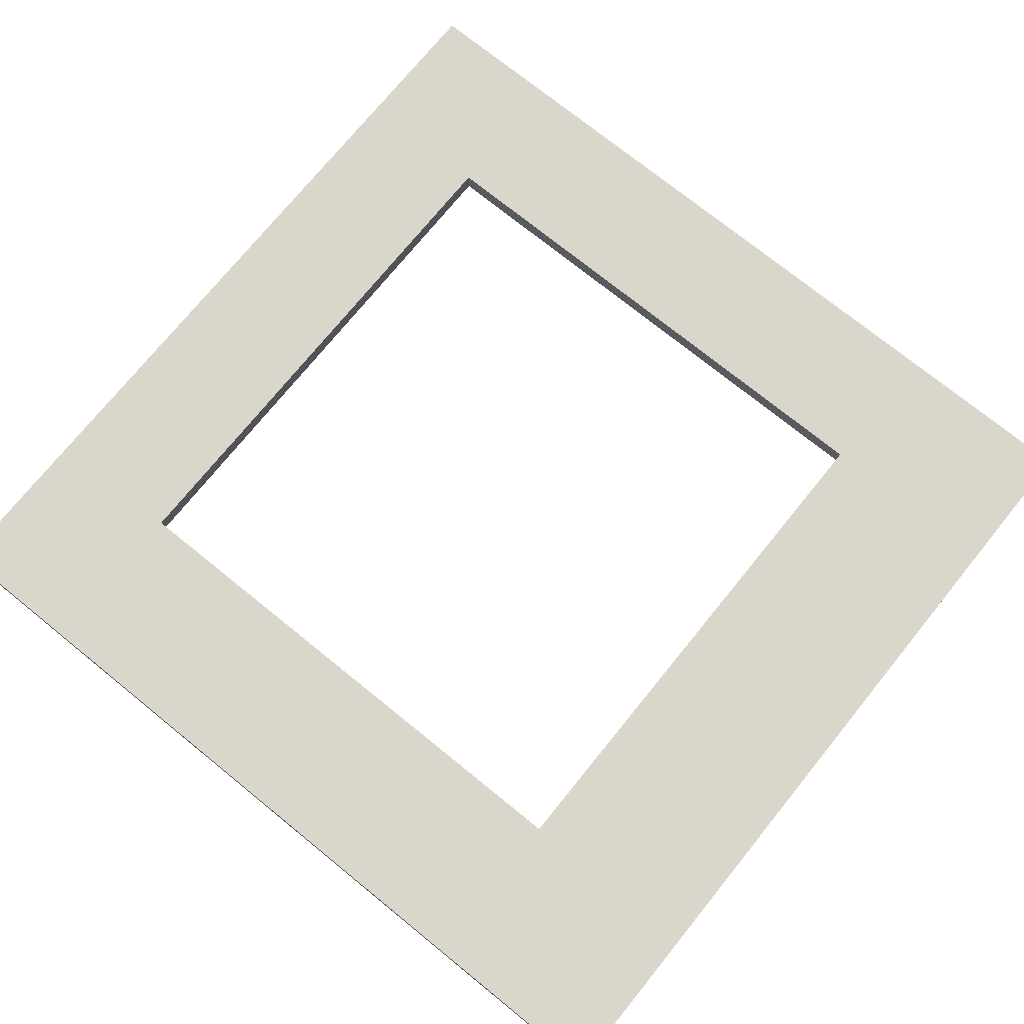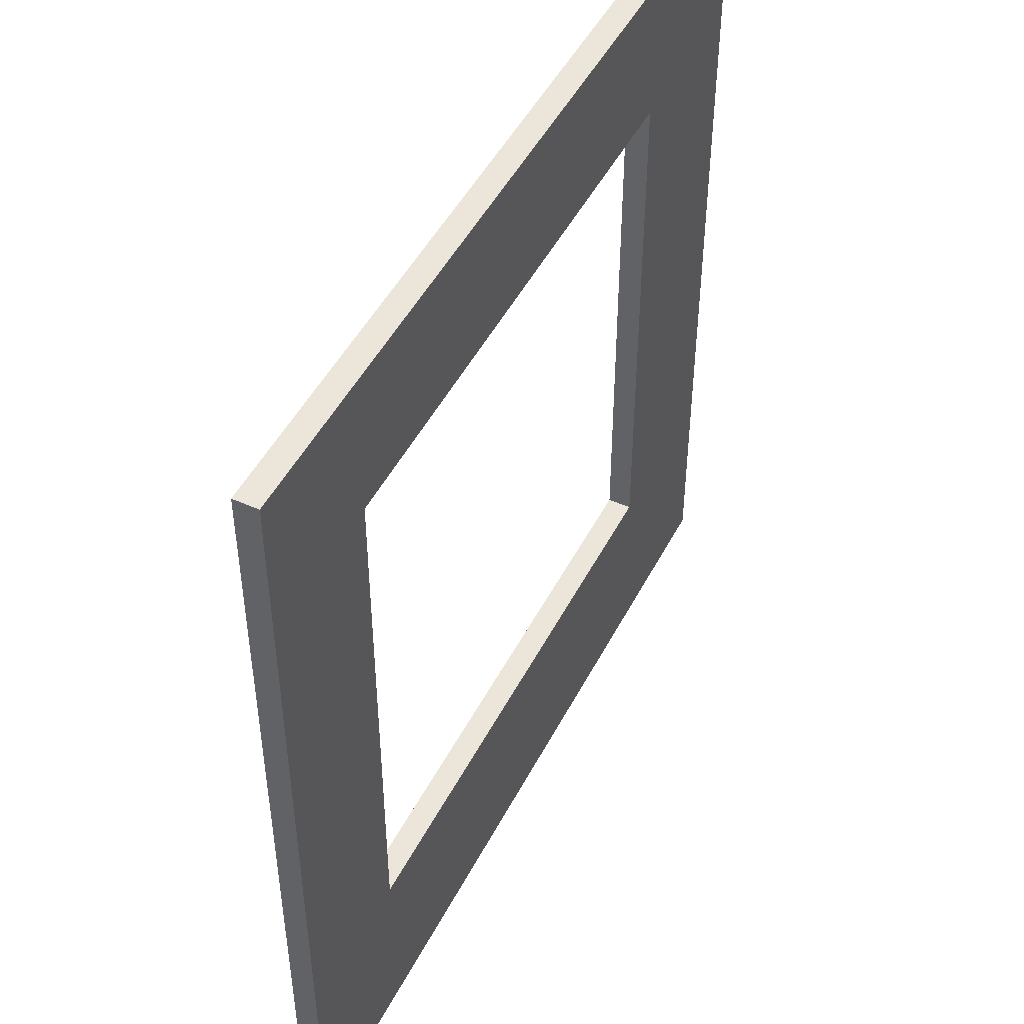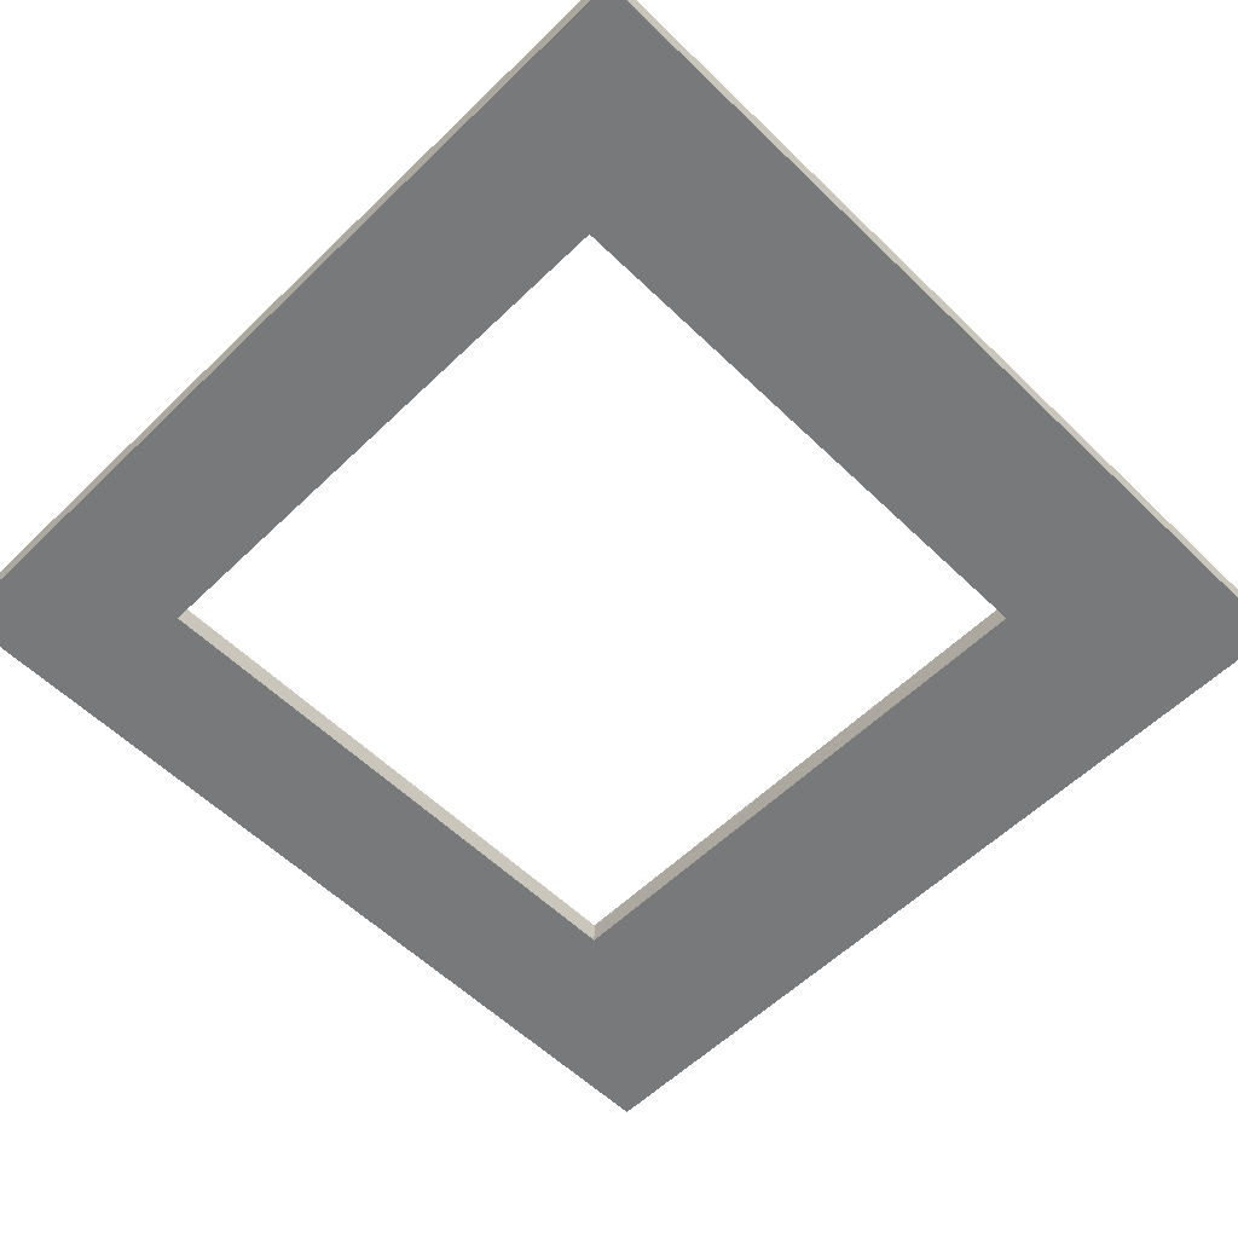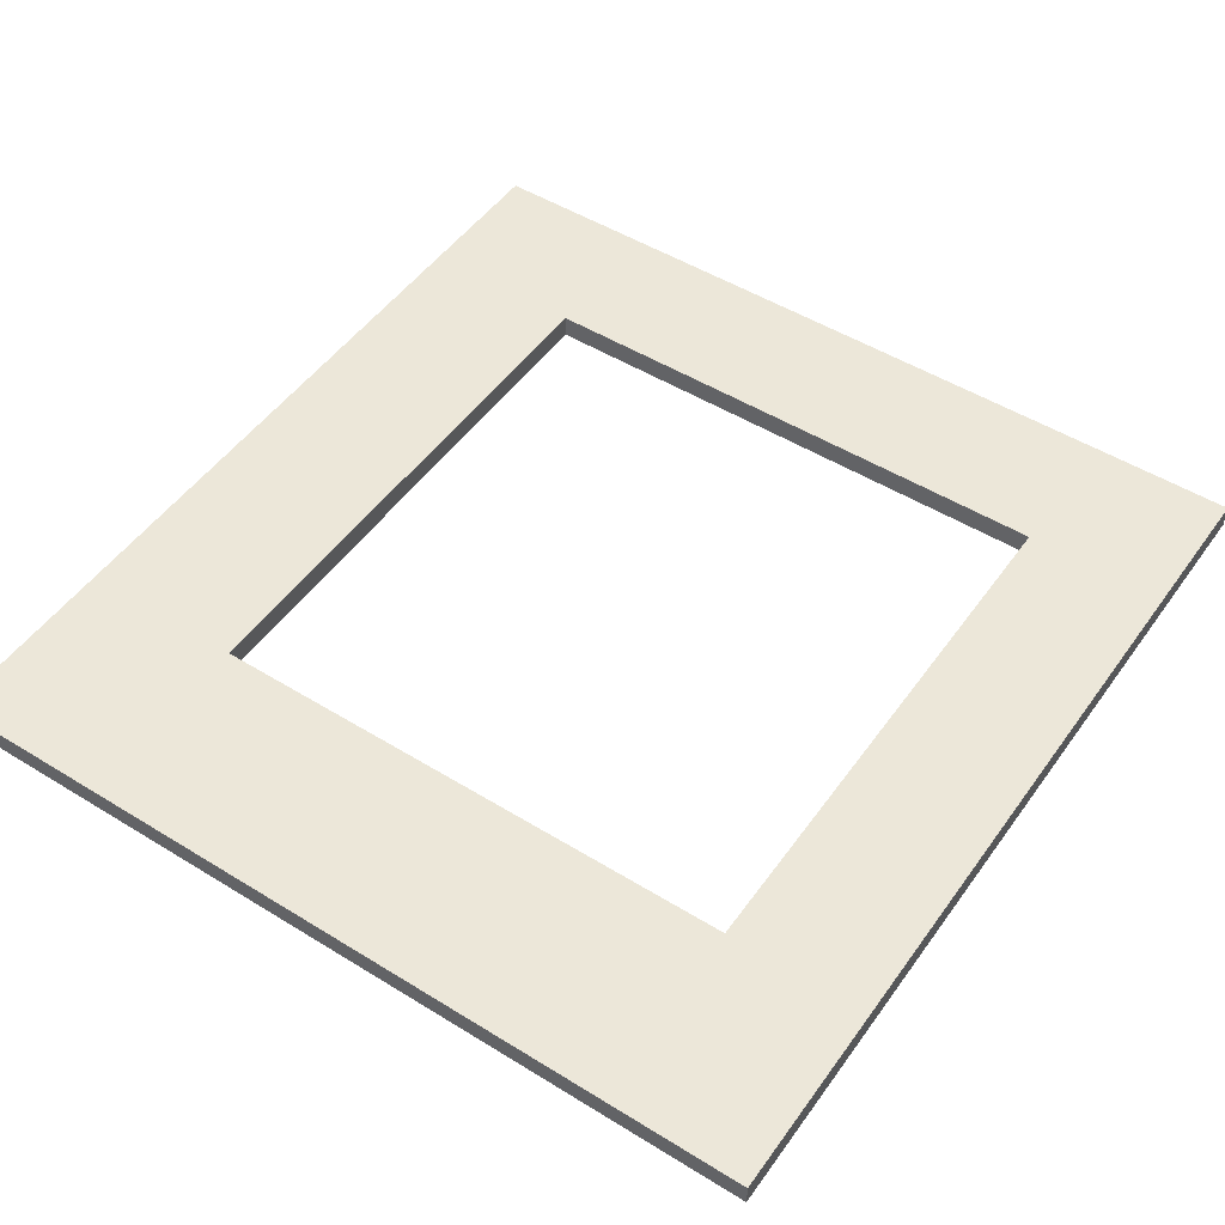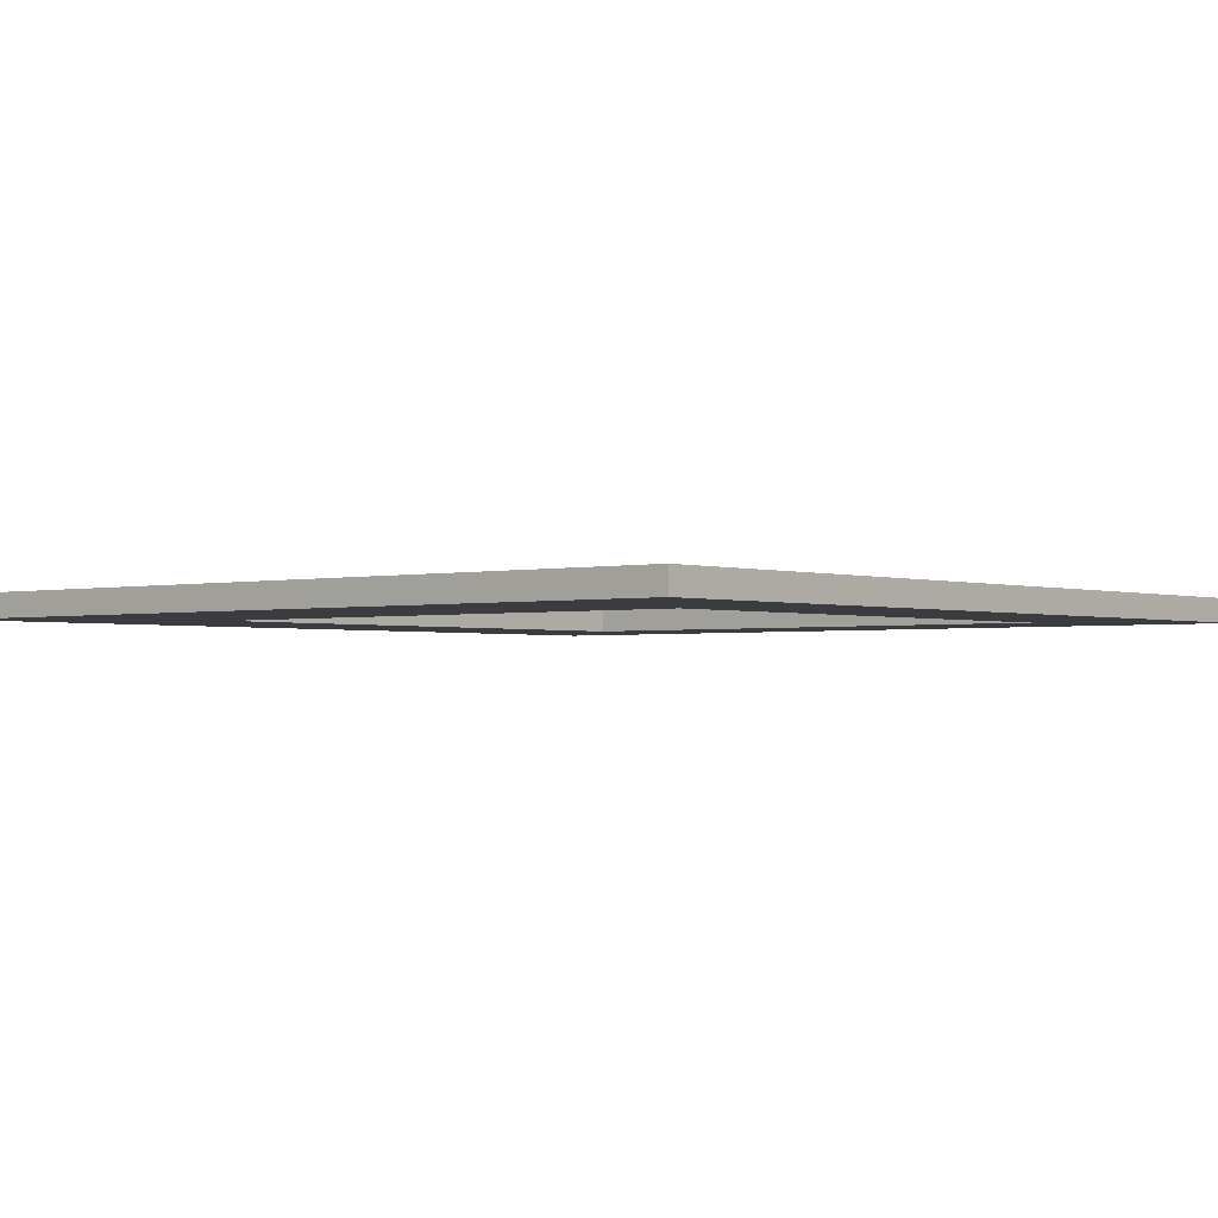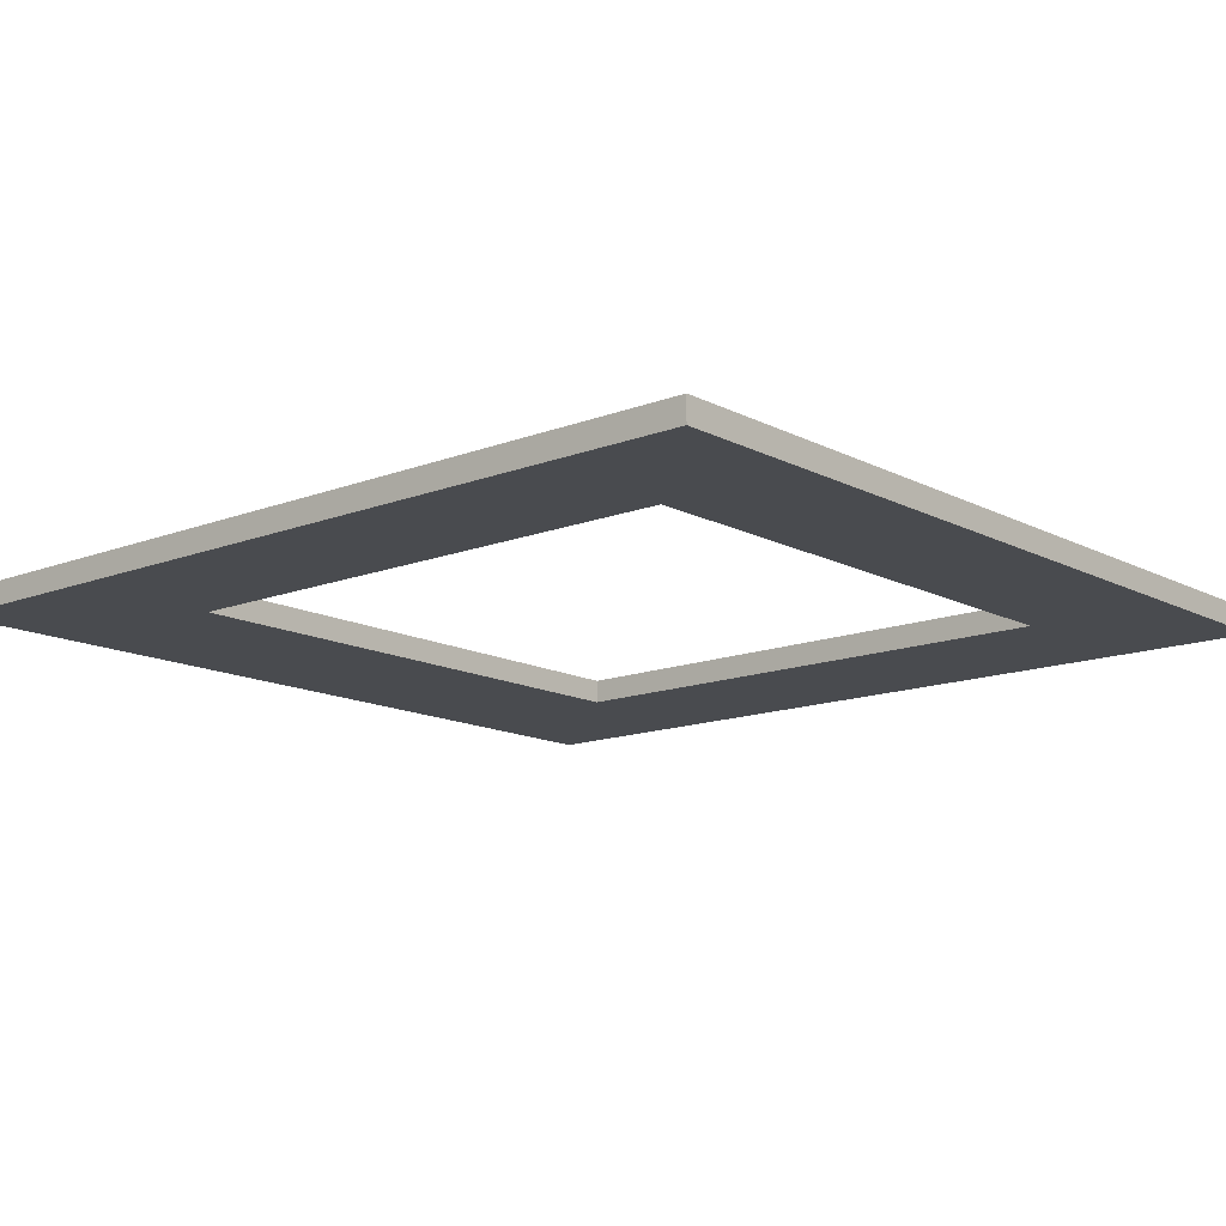
<metadata>
{"format":"obj","ext":"obj","renderer":"f3d","projection":"perspective","resolution":1024,"background":"white","views":[{"elev":73.9,"azim":129.0,"up":"+Y"},{"elev":48.4,"azim":-63.5,"up":"+Z"},{"elev":-57.7,"azim":45.0,"up":"+Y"},{"elev":49.9,"azim":-145.8,"up":"+Y"},{"elev":-1.9,"azim":-139.7,"up":"+Y"},{"elev":-13.7,"azim":-49.1,"up":"+Y"}]}
</metadata>
<code>
o
v -3.5 10.6 3.5
v -3.5 10.6 -3.9
v -3.5 10.8 3.5
v -3.5 10.8 -3.9
v 2.3 10.6 2.3
v 2.3 10.6 -2.3
v 2.3 10.8 2.3
v 2.3 10.8 -2.3
v -2.3 10.6 2.3
v -2.3 10.6 -2.3
v -2.3 10.8 2.3
v -2.3 10.8 -2.3
v 3.7 10.6 3.5
v 3.7 10.6 -3.9
v 3.7 10.8 3.5
v 3.7 10.8 -3.9
v -3.5 10.6 3.5
v -3.5 10.8 3.5
v 3.7 10.6 3.5
v 3.7 10.8 3.5
v -2.3 10.6 -2.3
v -2.3 10.8 -2.3
v 2.3 10.6 -2.3
v 2.3 10.8 -2.3
v -2.3 10.6 2.3
v -2.3 10.8 2.3
v 2.3 10.6 2.3
v 2.3 10.8 2.3
v -3.5 10.6 -3.9
v -3.5 10.8 -3.9
v 3.7 10.6 -3.9
v 3.7 10.8 -3.9
v -3.5 10.6 3.5
v 3.7 10.6 3.5
v -2.3 10.6 2.3
v 2.3 10.6 2.3
v -2.3 10.6 -2.3
v 2.3 10.6 -2.3
v -3.5 10.6 -3.9
v 3.7 10.6 -3.9
v -3.5 10.8 3.5
v 3.7 10.8 3.5
v -2.3 10.8 2.3
v 2.3 10.8 2.3
v -2.3 10.8 -2.3
v 2.3 10.8 -2.3
v -3.5 10.8 -3.9
v 3.7 10.8 -3.9
f 3 2 1
f 4 2 3
f 7 6 5
f 8 6 7
f 9 10 11
f 11 10 12
f 13 14 15
f 15 14 16
f 19 18 17
f 20 18 19
f 23 22 21
f 24 22 23
f 25 26 27
f 27 26 28
f 29 30 31
f 31 30 32
f 35 34 33
f 36 34 35
f 37 35 33
f 38 34 36
f 39 37 33
f 39 38 37
f 40 34 38
f 40 38 39
f 41 42 43
f 43 42 44
f 41 43 45
f 44 42 46
f 41 45 47
f 45 46 47
f 46 42 48
f 47 46 48

</code>
